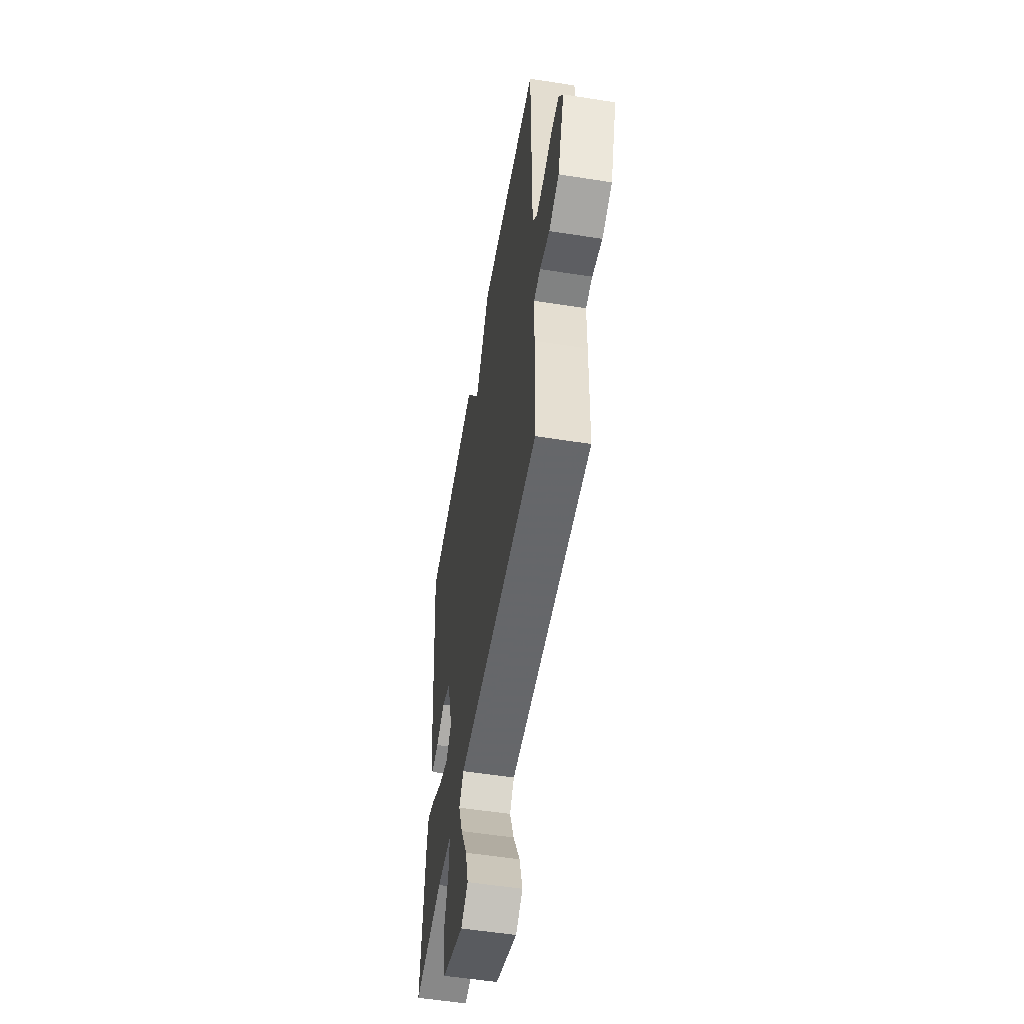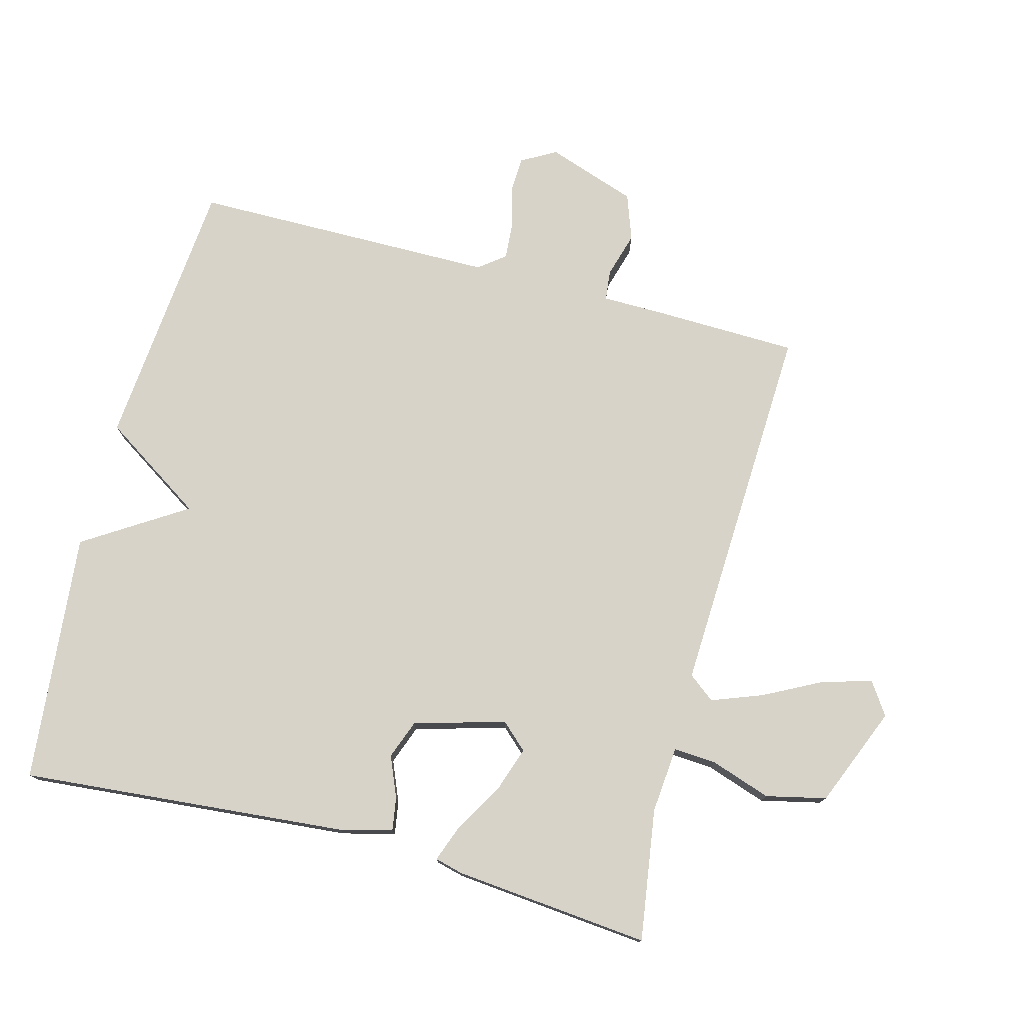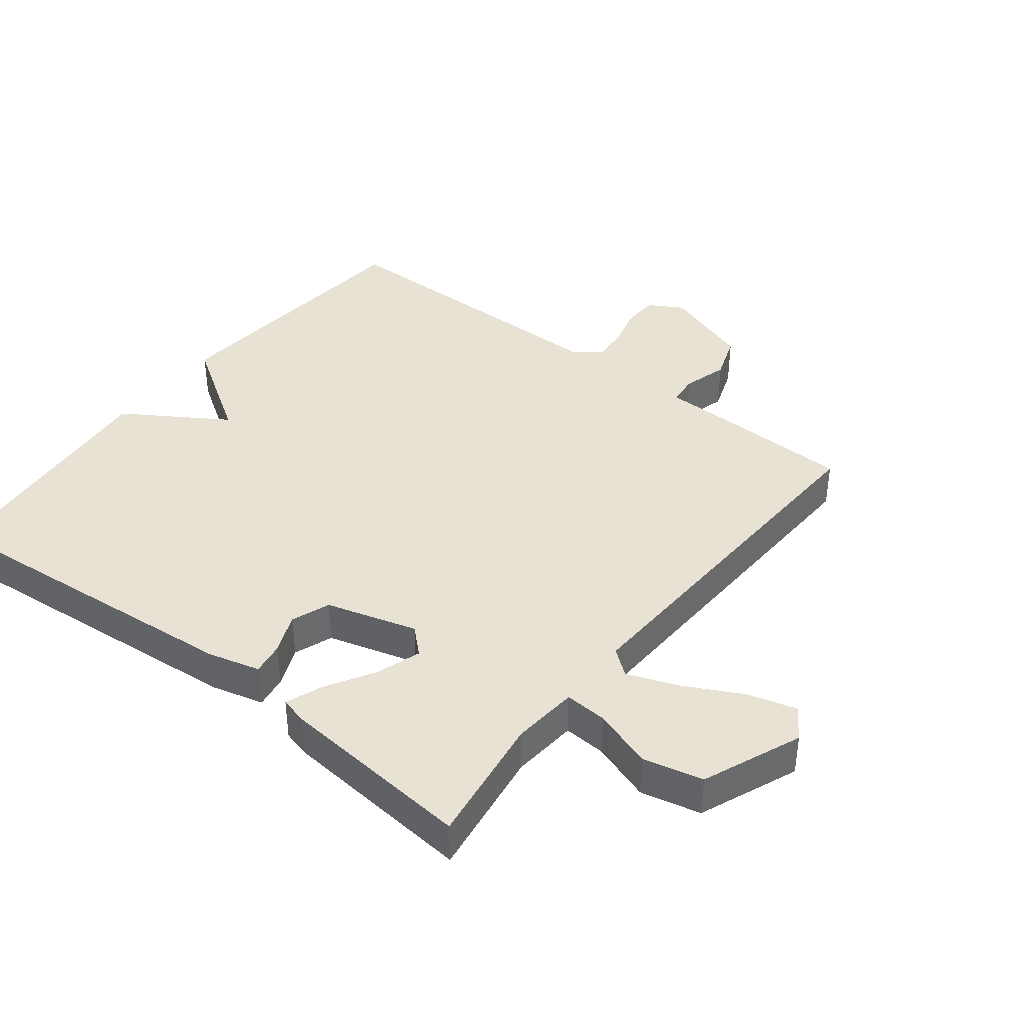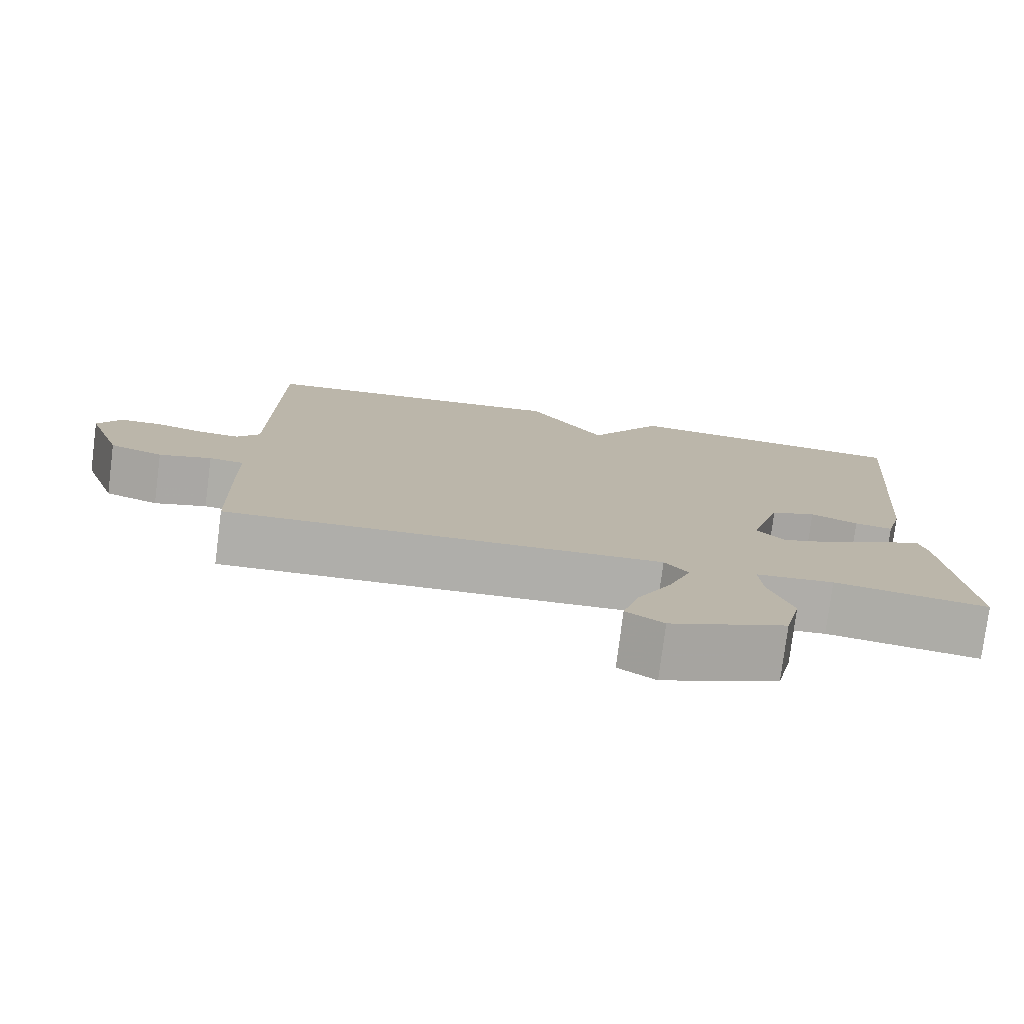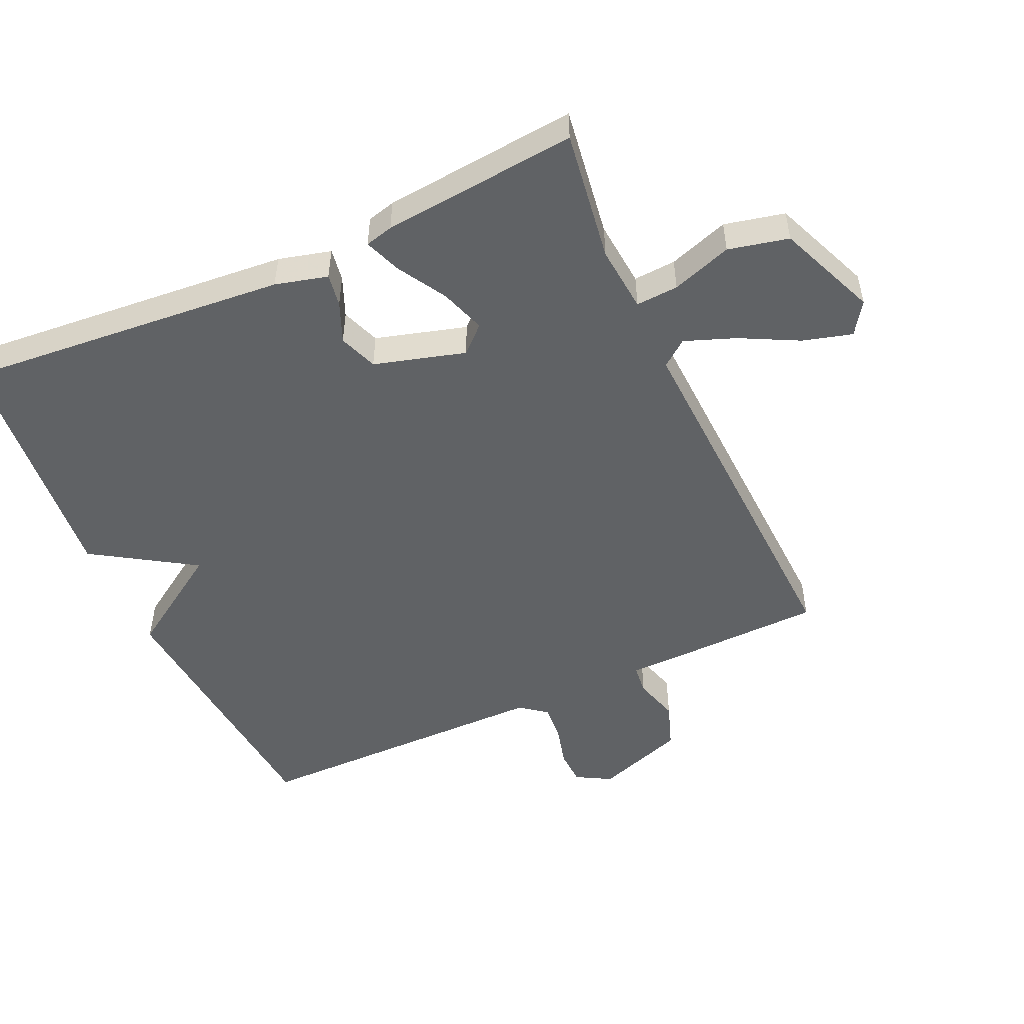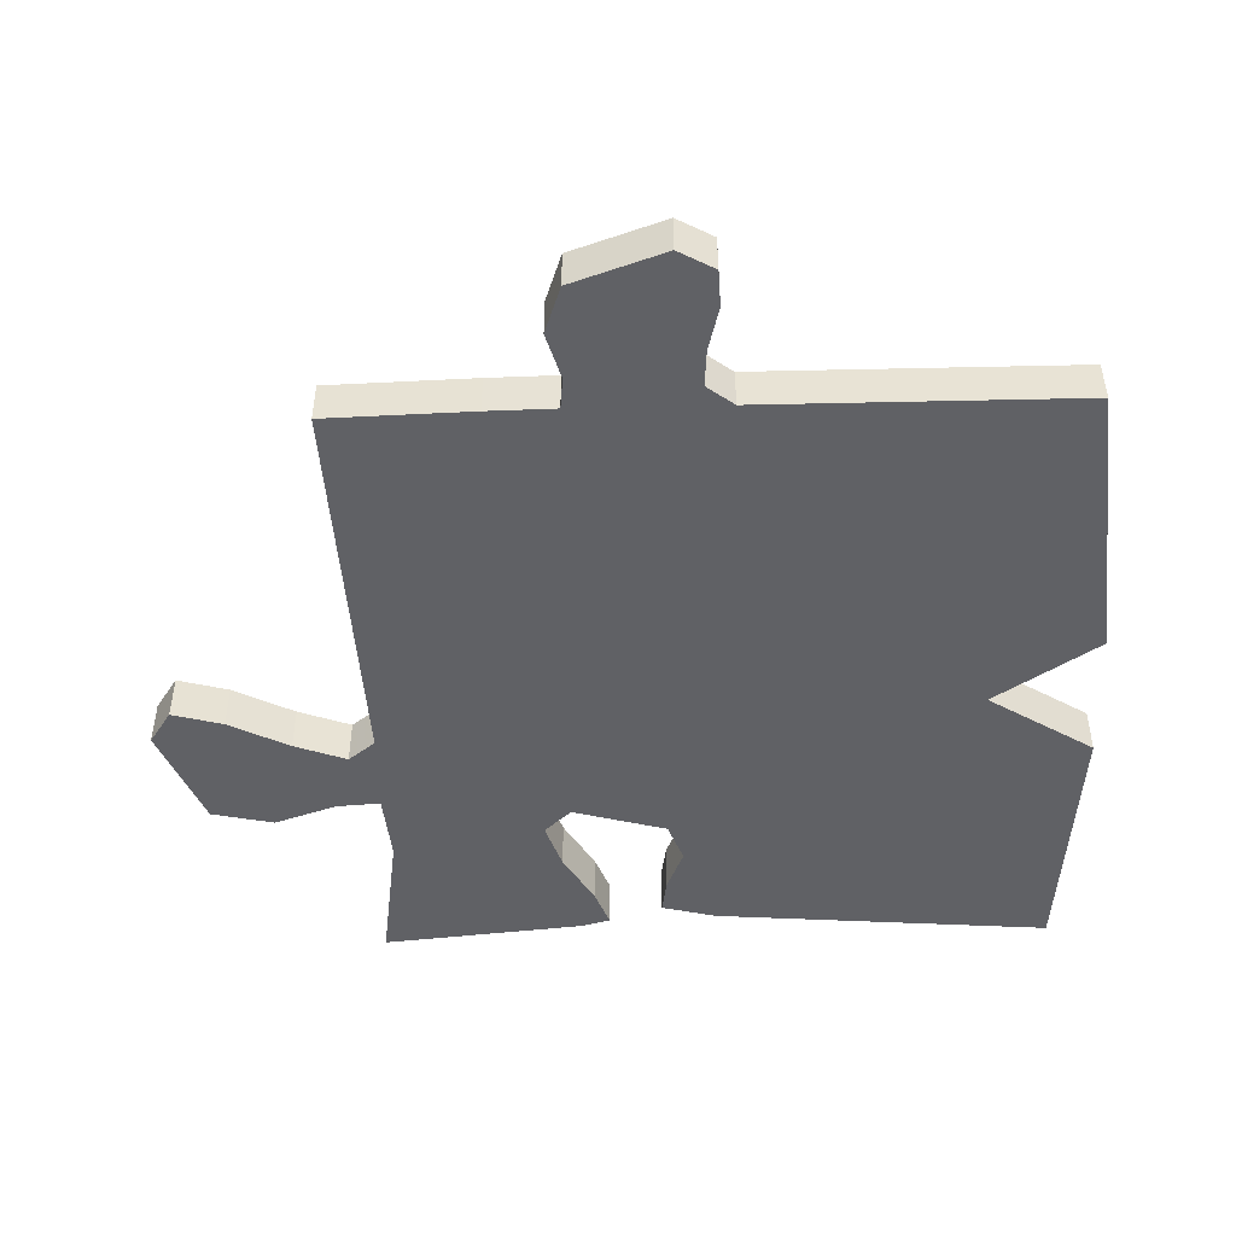
<metadata>
{"format":"obj","ext":"obj","renderer":"f3d","projection":"perspective","resolution":1024,"background":"white","views":[{"elev":-54.4,"azim":-99.5,"up":"+Z"},{"elev":76.6,"azim":104.9,"up":"+Y"},{"elev":39.9,"azim":128.0,"up":"+Y"},{"elev":-77.6,"azim":-7.3,"up":"+Z"},{"elev":-50.5,"azim":114.6,"up":"+Y"},{"elev":-48.1,"azim":-88.1,"up":"+Y"}]}
</metadata>
<code>
v -0.5 0.07 -0.5
v -0.505 0.07 -0.286
v -0.506 0.07 -0.186
v -0.552 0.07 -0.181
v -0.621 0.07 -0.201
v -0.691 0.07 -0.176
v -0.738 0.07 -0.039
v -0.708 0.07 0.014
v -0.654 0.07 0.016
v -0.59 0.07 -0.001
v -0.535 0.07 -0.005
v -0.504 0.07 0.035
v -0.5 0.07 0.5
v -0.082 0.07 0.537
v 0.019 0.07 0.382
v 0.118 0.07 0.537
v 0.5 0.07 0.5
v 0.456 0.07 0.001
v 0.435 0.07 -0.079
v 0.385 0.07 -0.071
v 0.323 0.07 -0.045
v 0.264 0.07 -0.067
v 0.224 0.07 -0.206
v 0.261 0.07 -0.246
v 0.33 0.07 -0.223
v 0.405 0.07 -0.179
v 0.461 0.07 -0.158
v 0.472 0.07 -0.201
v 0.5 0.07 -0.5
v 0.299 0.07 -0.47
v 0.197 0.07 -0.479
v 0.201 0.07 -0.544
v 0.232 0.07 -0.636
v 0.211 0.07 -0.728
v 0.059 0.07 -0.79
v 0.01 0.07 -0.757
v 0.031 0.07 -0.682
v 0.077 0.07 -0.593
v 0.106 0.07 -0.516
v 0.075 0.07 -0.476
v -0.5 0 -0.5
v -0.505 0 -0.286
v -0.506 0 -0.186
v -0.552 0 -0.181
v -0.621 0 -0.201
v -0.691 0 -0.176
v -0.738 0 -0.039
v -0.708 0 0.014
v -0.654 0 0.016
v -0.59 0 -0.001
v -0.535 0 -0.005
v -0.504 0 0.035
v -0.5 0 0.5
v -0.082 0 0.537
v 0.019 0 0.382
v 0.118 0 0.537
v 0.5 0 0.5
v 0.456 0 0.001
v 0.435 0 -0.079
v 0.385 0 -0.071
v 0.323 0 -0.045
v 0.264 0 -0.067
v 0.224 0 -0.206
v 0.261 0 -0.246
v 0.33 0 -0.223
v 0.405 0 -0.179
v 0.461 0 -0.158
v 0.472 0 -0.201
v 0.5 0 -0.5
v 0.299 0 -0.47
v 0.197 0 -0.479
v 0.201 0 -0.544
v 0.232 0 -0.636
v 0.211 0 -0.728
v 0.059 0 -0.79
v 0.01 0 -0.757
v 0.031 0 -0.682
v 0.077 0 -0.593
v 0.106 0 -0.516
v 0.075 0 -0.476
f 36 37 38
f 35 36 38
f 34 35 38
f 33 34 38
f 32 33 38
f 31 32 38 39
f 28 29 30
f 27 28 30
f 26 27 30
f 25 26 30
f 24 25 30 31
f 31 39 40
f 24 31 40
f 23 24 40
f 19 20 21
f 18 19 21
f 17 18 21
f 16 17 21
f 15 16 21
f 15 21 22
f 40 1 2
f 23 40 2
f 22 23 2
f 15 22 2
f 14 15 2
f 13 14 2
f 12 13 2
f 8 9 10
f 7 8 10
f 6 7 10
f 5 6 10
f 4 5 10
f 3 4 10 11
f 12 2 3
f 3 11 12
f 78 77 76
f 78 76 75
f 78 75 74
f 78 74 73
f 78 73 72
f 79 78 72 71
f 70 69 68
f 70 68 67
f 70 67 66
f 70 66 65
f 71 70 65 64
f 80 79 71
f 80 71 64
f 80 64 63
f 61 60 59
f 61 59 58
f 61 58 57
f 61 57 56
f 61 56 55
f 62 61 55
f 42 41 80
f 42 80 63
f 42 63 62
f 42 62 55
f 42 55 54
f 42 54 53
f 42 53 52
f 50 49 48
f 50 48 47
f 50 47 46
f 50 46 45
f 50 45 44
f 51 50 44 43
f 43 42 52
f 52 51 43
f 1 41 42 2
f 2 42 43 3
f 3 43 44 4
f 4 44 45 5
f 5 45 46 6
f 6 46 47 7
f 7 47 48 8
f 8 48 49 9
f 9 49 50 10
f 10 50 51 11
f 11 51 52 12
f 12 52 53 13
f 13 53 54 14
f 14 54 55 15
f 15 55 56 16
f 16 56 57 17
f 17 57 58 18
f 18 58 59 19
f 19 59 60 20
f 20 60 61 21
f 21 61 62 22
f 22 62 63 23
f 23 63 64 24
f 24 64 65 25
f 25 65 66 26
f 26 66 67 27
f 27 67 68 28
f 28 68 69 29
f 29 69 70 30
f 30 70 71 31
f 31 71 72 32
f 32 72 73 33
f 33 73 74 34
f 34 74 75 35
f 35 75 76 36
f 36 76 77 37
f 37 77 78 38
f 38 78 79 39
f 39 79 80 40
f 40 80 41 1

</code>
